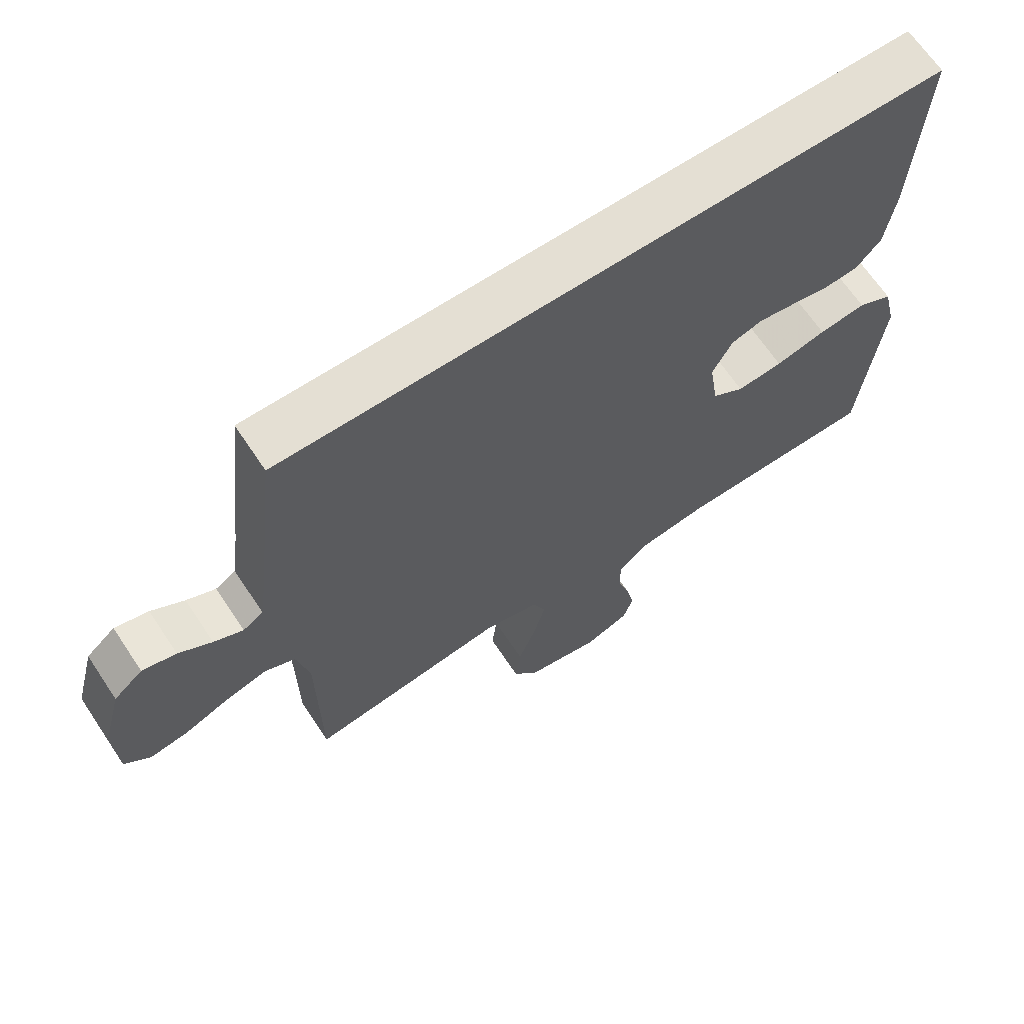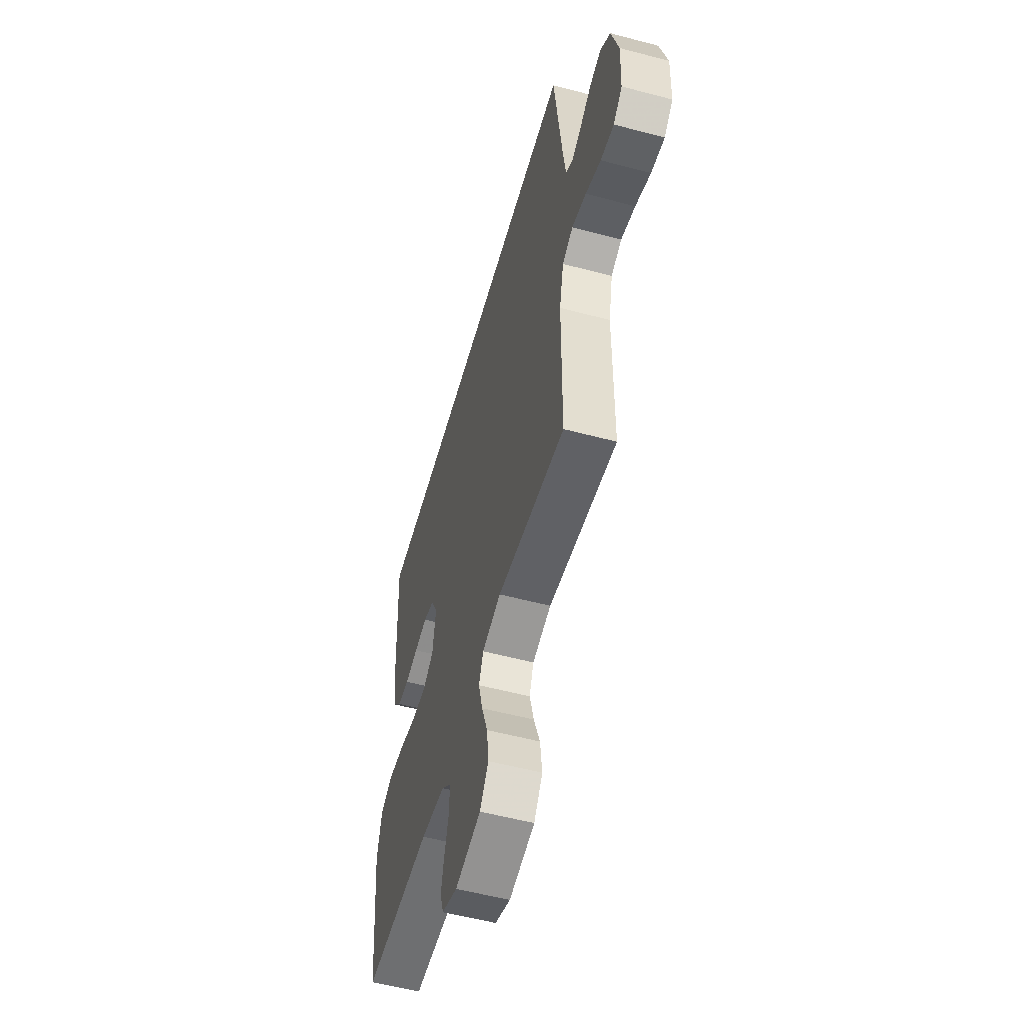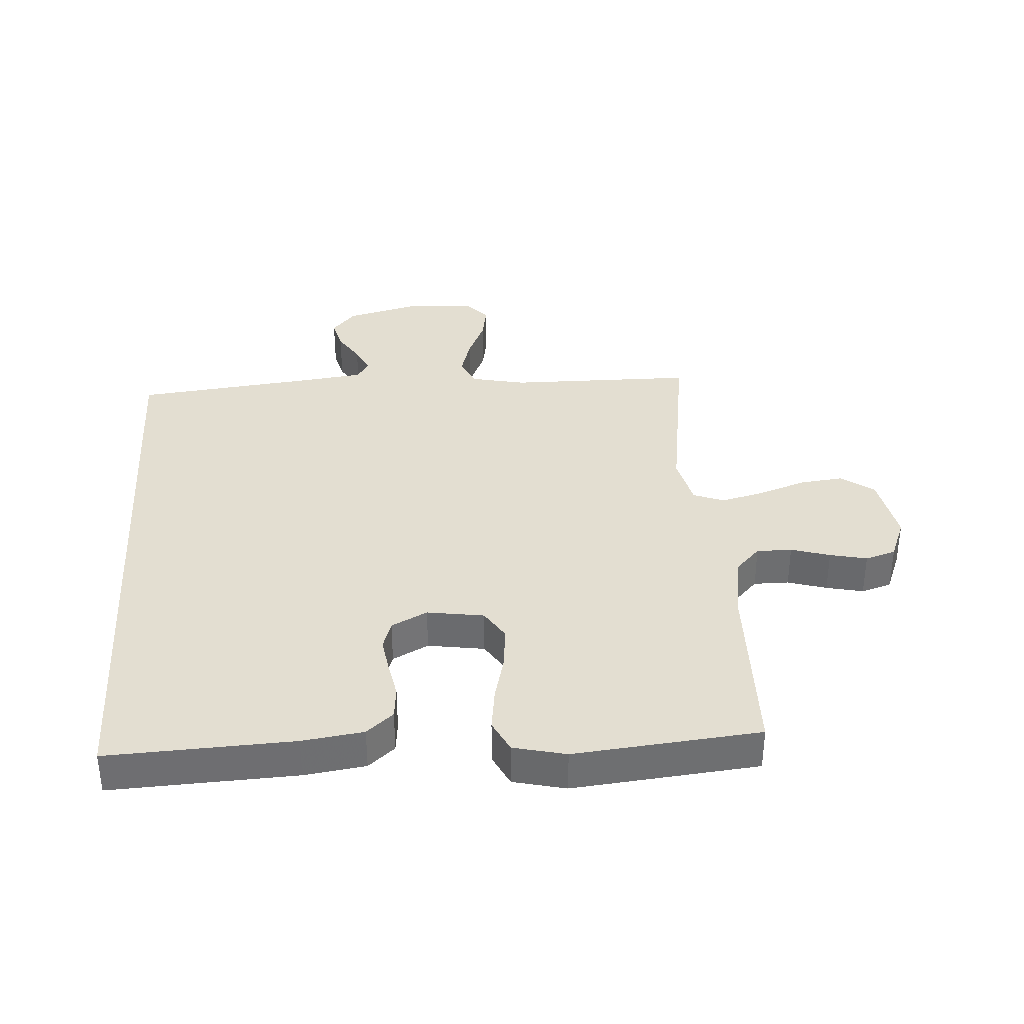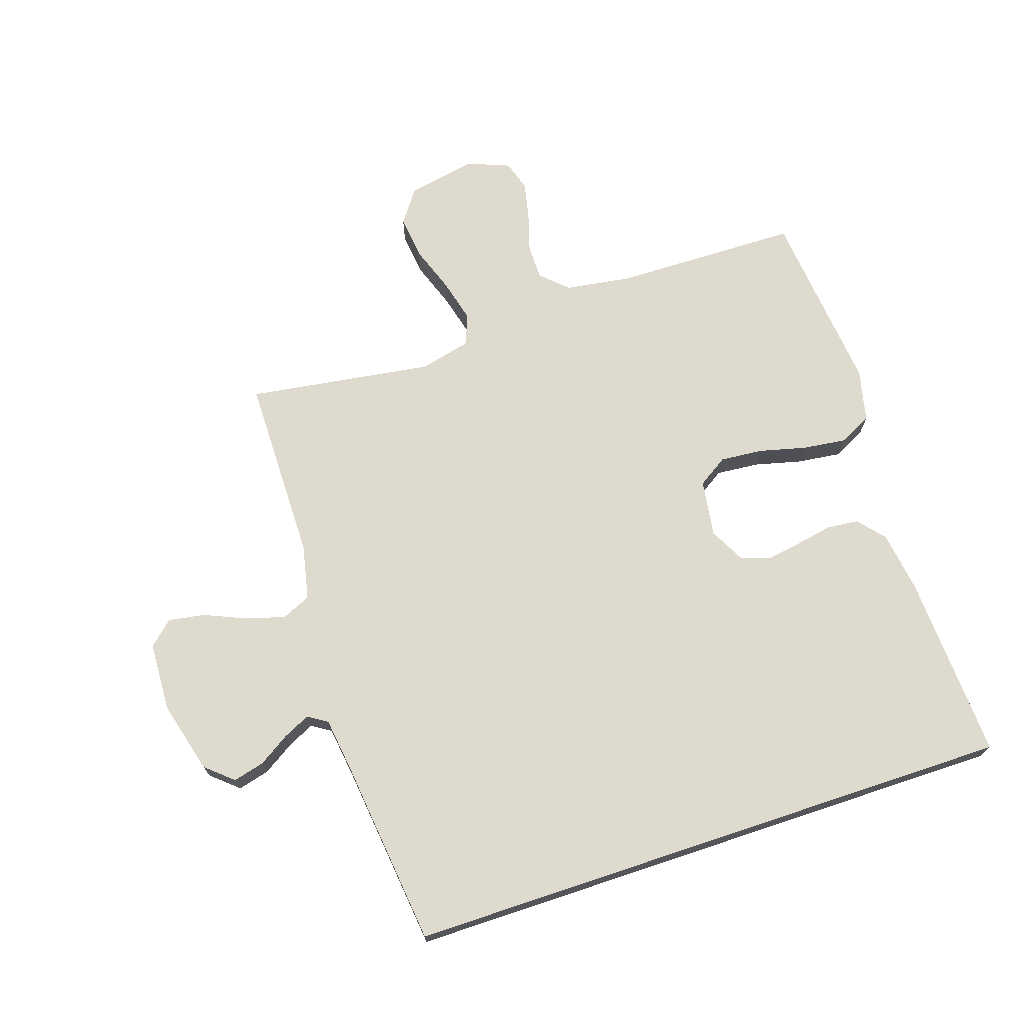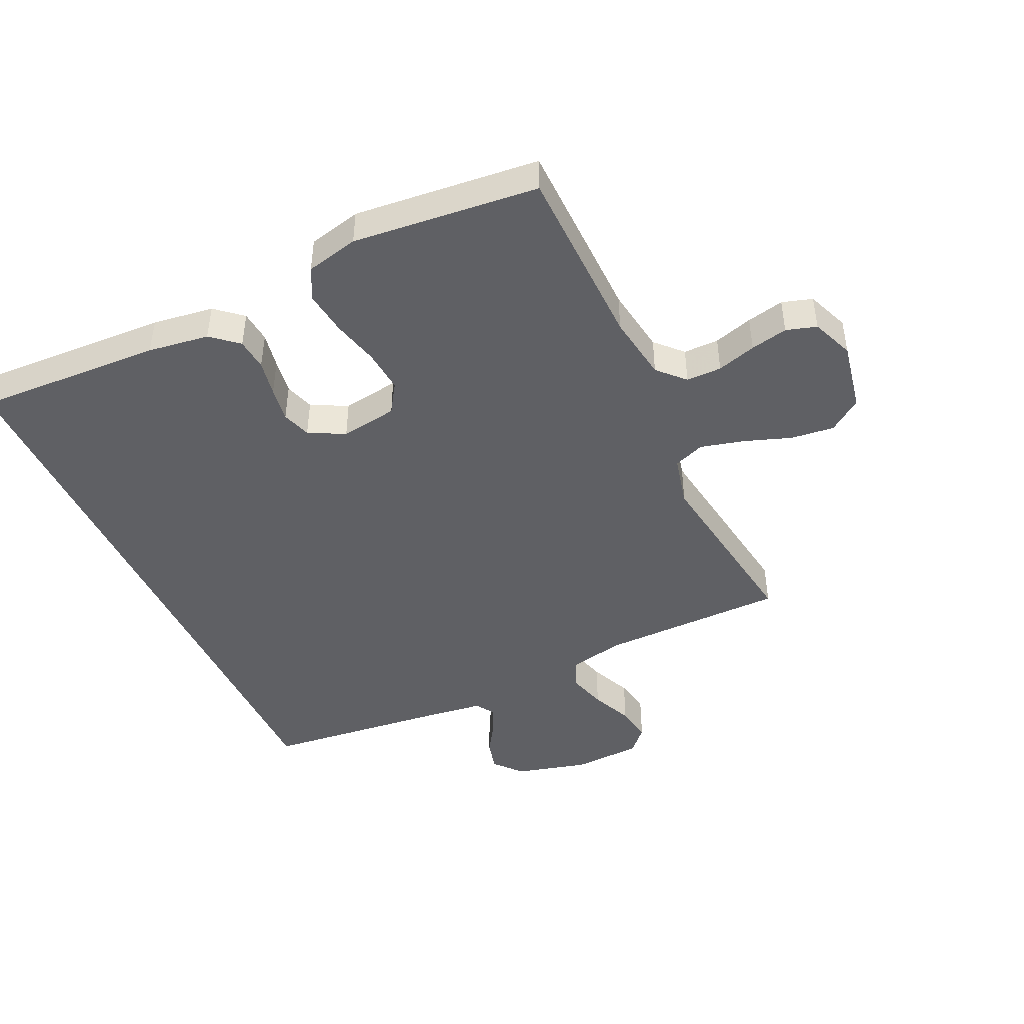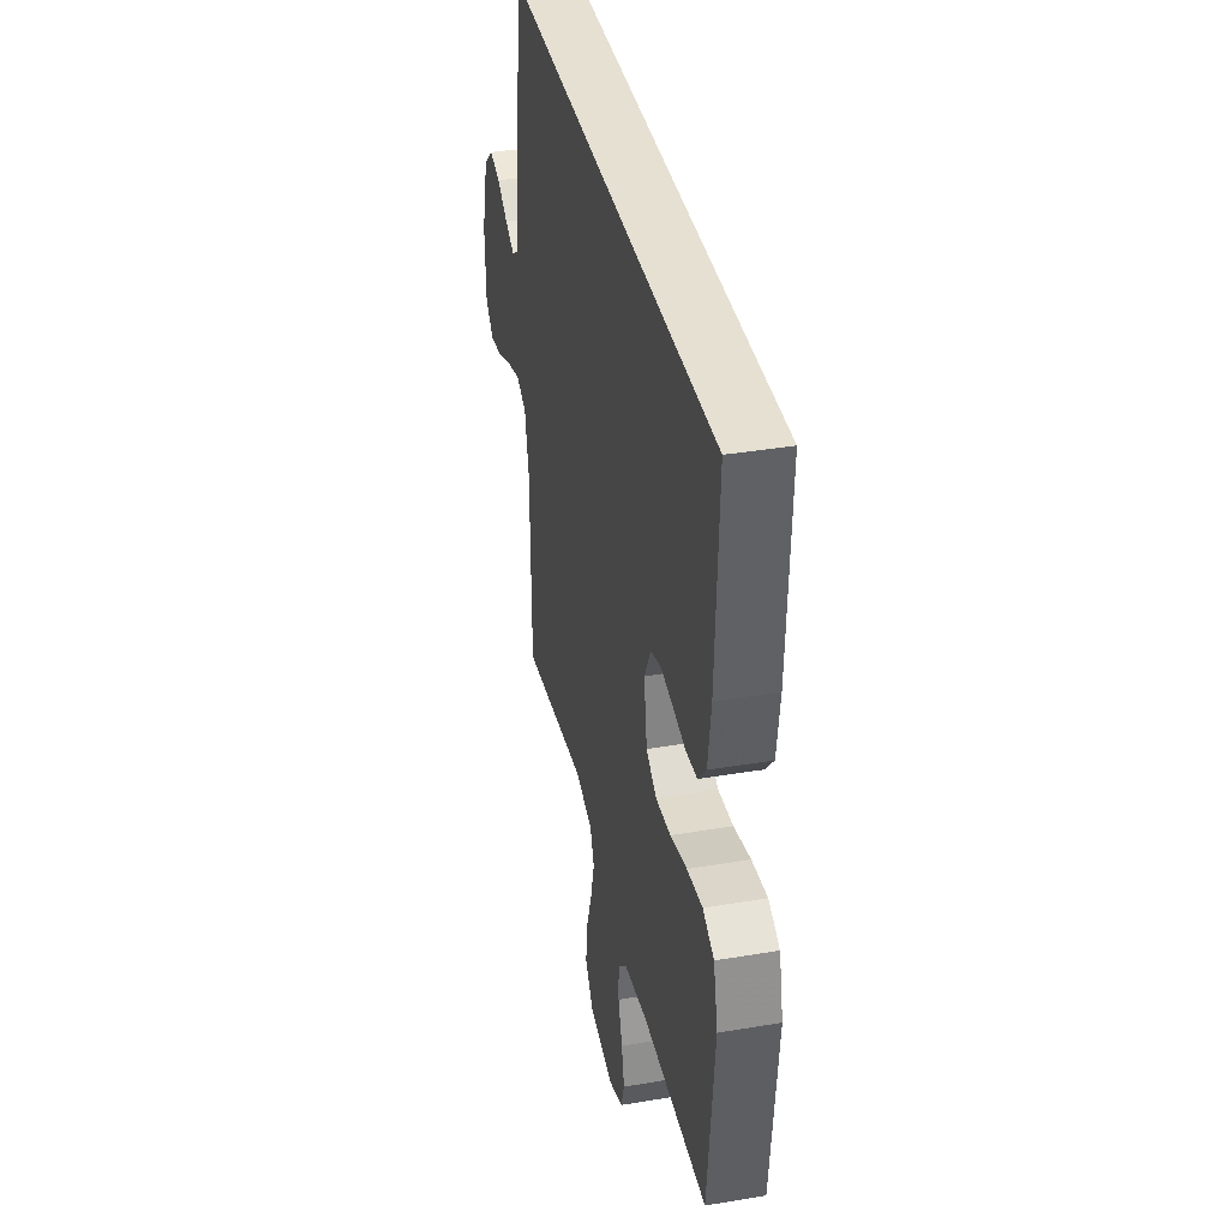
<metadata>
{"format":"obj","ext":"obj","renderer":"f3d","projection":"perspective","resolution":1024,"background":"white","views":[{"elev":66.5,"azim":-33.7,"up":"+Z"},{"elev":-55.5,"azim":-105.6,"up":"+Z"},{"elev":36.0,"azim":86.3,"up":"+Y"},{"elev":71.2,"azim":-18.4,"up":"+Y"},{"elev":-45.1,"azim":115.0,"up":"+Y"},{"elev":37.6,"azim":77.8,"up":"+Z"}]}
</metadata>
<code>
v -0.5 0.07 -0.5
v -0.502 0.07 -0.2
v -0.521 0.07 -0.111
v -0.568 0.07 -0.09
v -0.631 0.07 -0.108
v -0.698 0.07 -0.137
v -0.757 0.07 -0.147
v -0.796 0.07 -0.111
v -0.801 0.07 0
v -0.77 0.07 0.117
v -0.726 0.07 0.155
v -0.675 0.07 0.142
v -0.625 0.07 0.11
v -0.581 0.07 0.089
v -0.55 0.07 0.109
v -0.538 0.07 0.2
v -0.504 0.07 0.5
v 0.489 0.07 0.5
v 0.475 0.07 0.2
v 0.461 0.07 0.101
v 0.424 0.07 0.058
v 0.372 0.07 0.053
v 0.314 0.07 0.064
v 0.257 0.07 0.073
v 0.21 0.07 0.058
v 0.18 0.07 0
v 0.194 0.07 -0.092
v 0.242 0.07 -0.123
v 0.311 0.07 -0.117
v 0.387 0.07 -0.098
v 0.458 0.07 -0.089
v 0.51 0.07 -0.115
v 0.53 0.07 -0.2
v 0.5 0.07 -0.5
v 0.2 0.07 -0.505
v 0.093 0.07 -0.521
v 0.051 0.07 -0.561
v 0.051 0.07 -0.618
v 0.07 0.07 -0.681
v 0.083 0.07 -0.741
v 0.068 0.07 -0.79
v 0 0.07 -0.817
v -0.113 0.07 -0.795
v -0.151 0.07 -0.742
v -0.143 0.07 -0.672
v -0.116 0.07 -0.596
v -0.098 0.07 -0.526
v -0.117 0.07 -0.476
v -0.2 0.07 -0.456
v -0.5 0 -0.5
v -0.502 0 -0.2
v -0.521 0 -0.111
v -0.568 0 -0.09
v -0.631 0 -0.108
v -0.698 0 -0.137
v -0.757 0 -0.147
v -0.796 0 -0.111
v -0.801 0 0
v -0.77 0 0.117
v -0.726 0 0.155
v -0.675 0 0.142
v -0.625 0 0.11
v -0.581 0 0.089
v -0.55 0 0.109
v -0.538 0 0.2
v -0.504 0 0.5
v 0.489 0 0.5
v 0.475 0 0.2
v 0.461 0 0.101
v 0.424 0 0.058
v 0.372 0 0.053
v 0.314 0 0.064
v 0.257 0 0.073
v 0.21 0 0.058
v 0.18 0 0
v 0.194 0 -0.092
v 0.242 0 -0.123
v 0.311 0 -0.117
v 0.387 0 -0.098
v 0.458 0 -0.089
v 0.51 0 -0.115
v 0.53 0 -0.2
v 0.5 0 -0.5
v 0.2 0 -0.505
v 0.093 0 -0.521
v 0.051 0 -0.561
v 0.051 0 -0.618
v 0.07 0 -0.681
v 0.083 0 -0.741
v 0.068 0 -0.79
v 0 0 -0.817
v -0.113 0 -0.795
v -0.151 0 -0.742
v -0.143 0 -0.672
v -0.116 0 -0.596
v -0.098 0 -0.526
v -0.117 0 -0.476
v -0.2 0 -0.456
f 43 44 45 46
f 43 46 47
f 42 43 47
f 41 42 47
f 38 39 40 41
f 38 41 47 48
f 32 33 34 35
f 32 35 36
f 29 30 31 32
f 28 29 32 36
f 27 28 36 37
f 20 21 22 23
f 20 23 24
f 19 20 24
f 16 17 18 19
f 15 16 19 24
f 14 15 24 25
f 10 11 12 13
f 10 13 14
f 9 10 14
f 5 6 7 8
f 4 5 8 9
f 49 1 2
f 48 49 2 3
f 37 38 48 3
f 26 27 37 3
f 4 9 14 25
f 3 4 25 26
f 95 94 93 92
f 96 95 92
f 96 92 91
f 96 91 90
f 90 89 88 87
f 97 96 90 87
f 84 83 82 81
f 85 84 81
f 81 80 79 78
f 85 81 78 77
f 86 85 77 76
f 72 71 70 69
f 73 72 69
f 73 69 68
f 68 67 66 65
f 73 68 65 64
f 74 73 64 63
f 62 61 60 59
f 63 62 59
f 63 59 58
f 57 56 55 54
f 58 57 54 53
f 51 50 98
f 52 51 98 97
f 52 97 87 86
f 52 86 76 75
f 74 63 58 53
f 75 74 53 52
f 1 50 51 2
f 2 51 52 3
f 3 52 53 4
f 4 53 54 5
f 5 54 55 6
f 6 55 56 7
f 7 56 57 8
f 8 57 58 9
f 9 58 59 10
f 10 59 60 11
f 11 60 61 12
f 12 61 62 13
f 13 62 63 14
f 14 63 64 15
f 15 64 65 16
f 16 65 66 17
f 17 66 67 18
f 18 67 68 19
f 19 68 69 20
f 20 69 70 21
f 21 70 71 22
f 22 71 72 23
f 23 72 73 24
f 24 73 74 25
f 25 74 75 26
f 26 75 76 27
f 27 76 77 28
f 28 77 78 29
f 29 78 79 30
f 30 79 80 31
f 31 80 81 32
f 32 81 82 33
f 33 82 83 34
f 34 83 84 35
f 35 84 85 36
f 36 85 86 37
f 37 86 87 38
f 38 87 88 39
f 39 88 89 40
f 40 89 90 41
f 41 90 91 42
f 42 91 92 43
f 43 92 93 44
f 44 93 94 45
f 45 94 95 46
f 46 95 96 47
f 47 96 97 48
f 48 97 98 49
f 49 98 50 1

</code>
